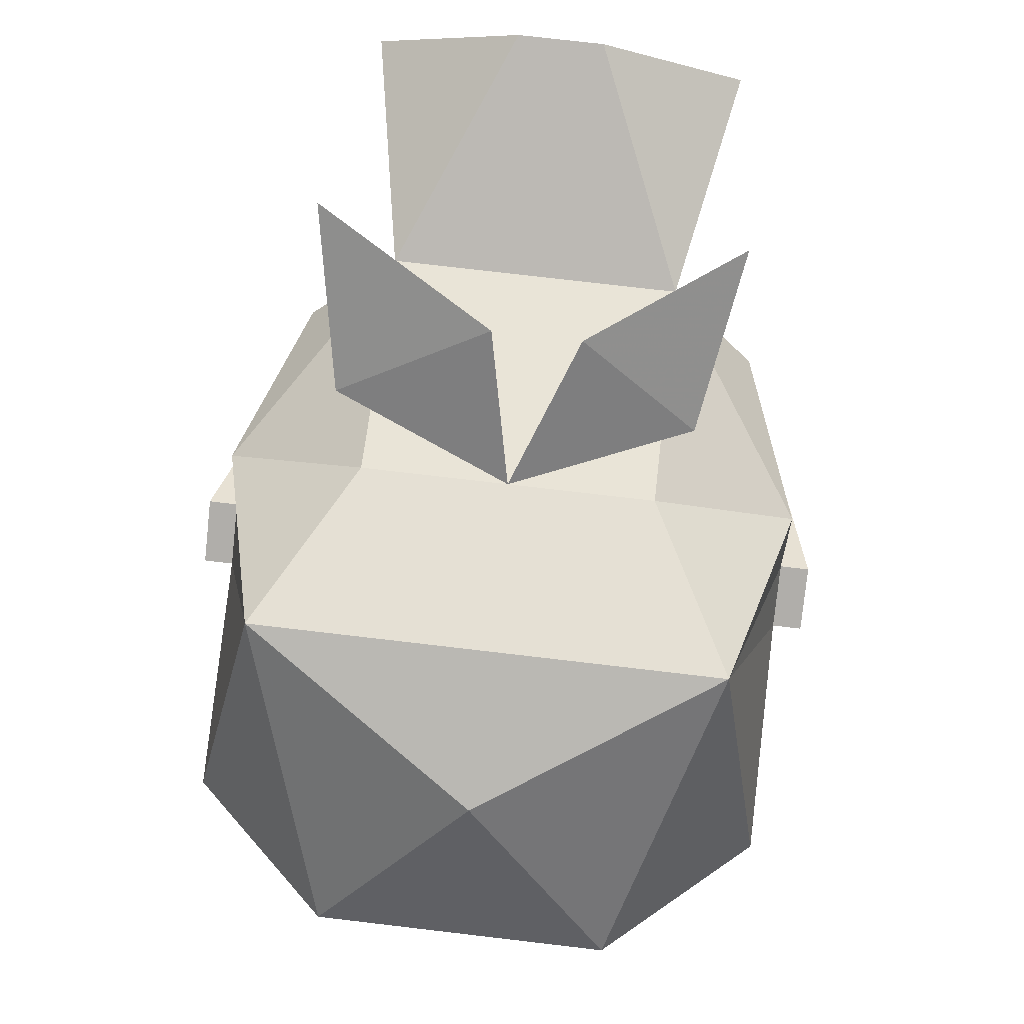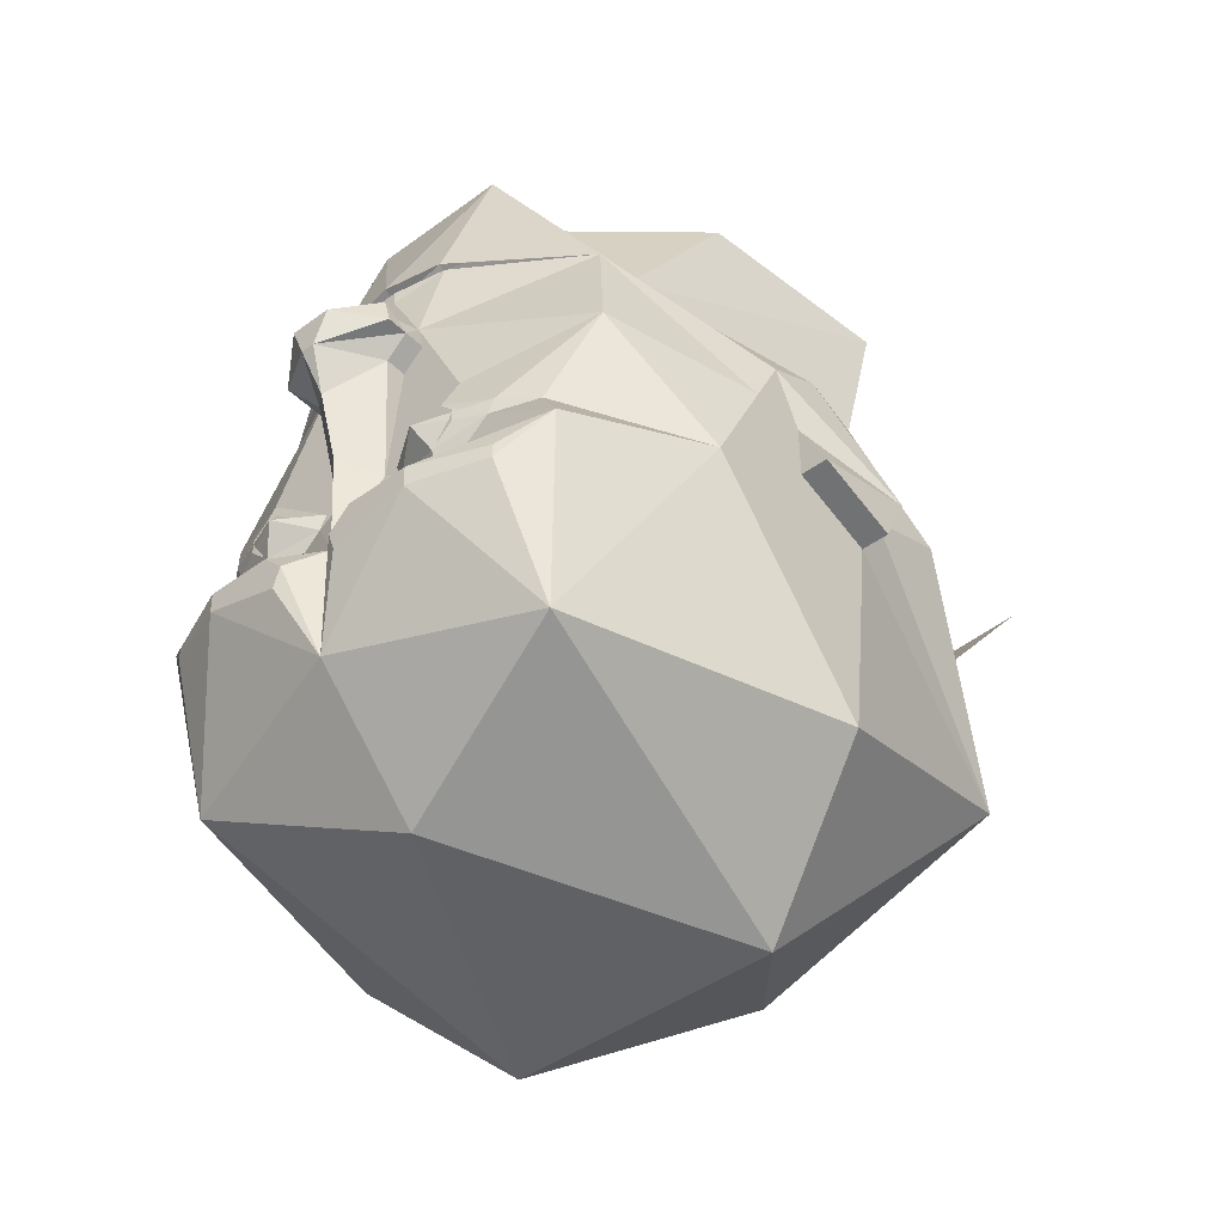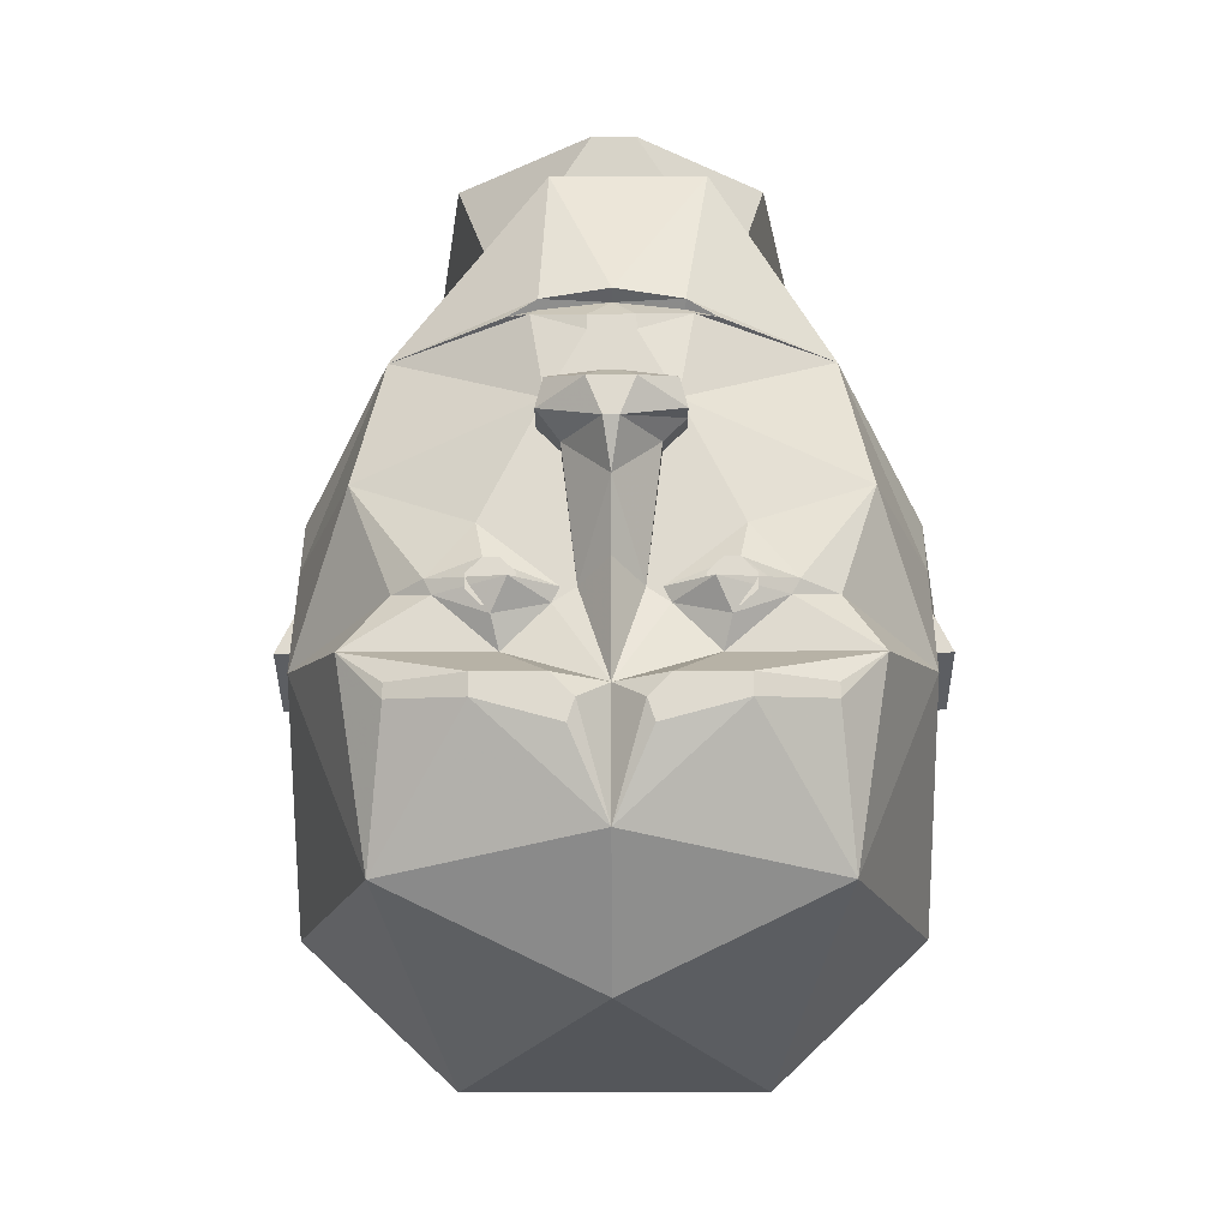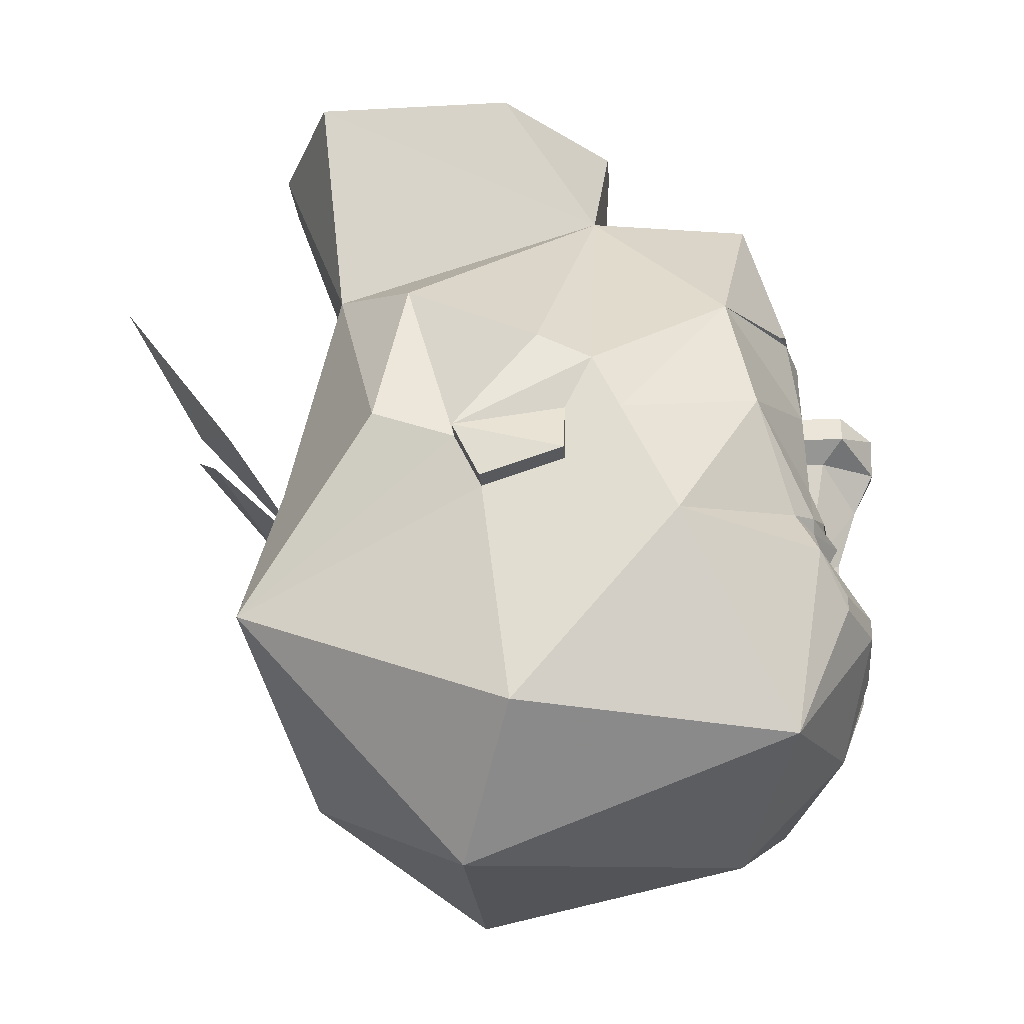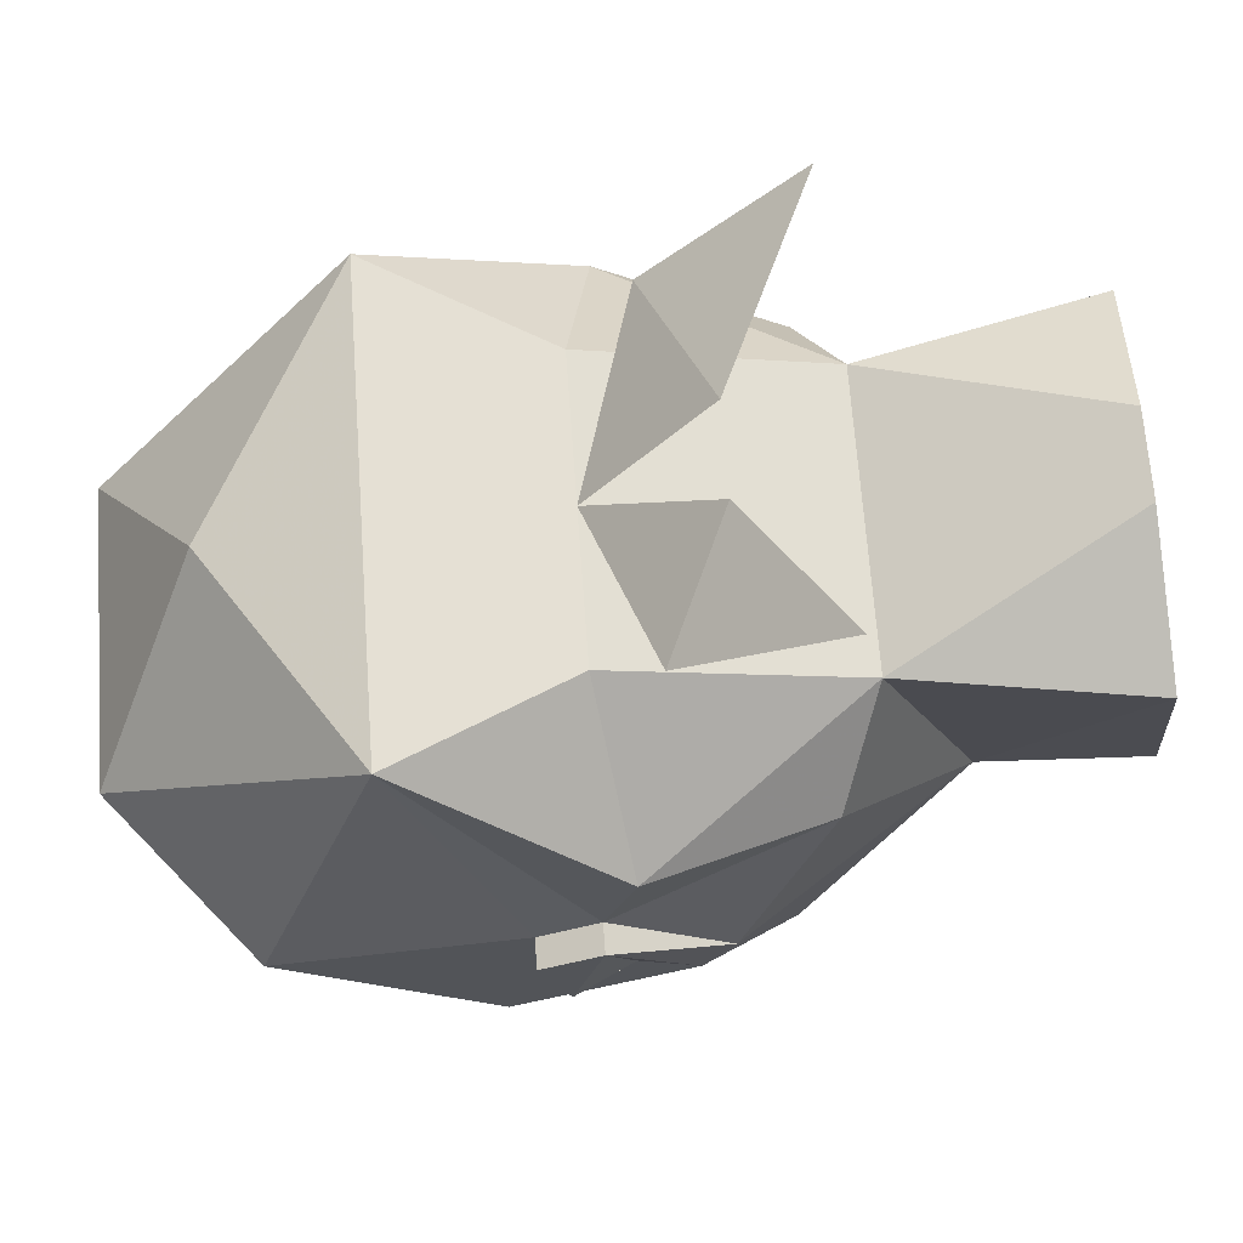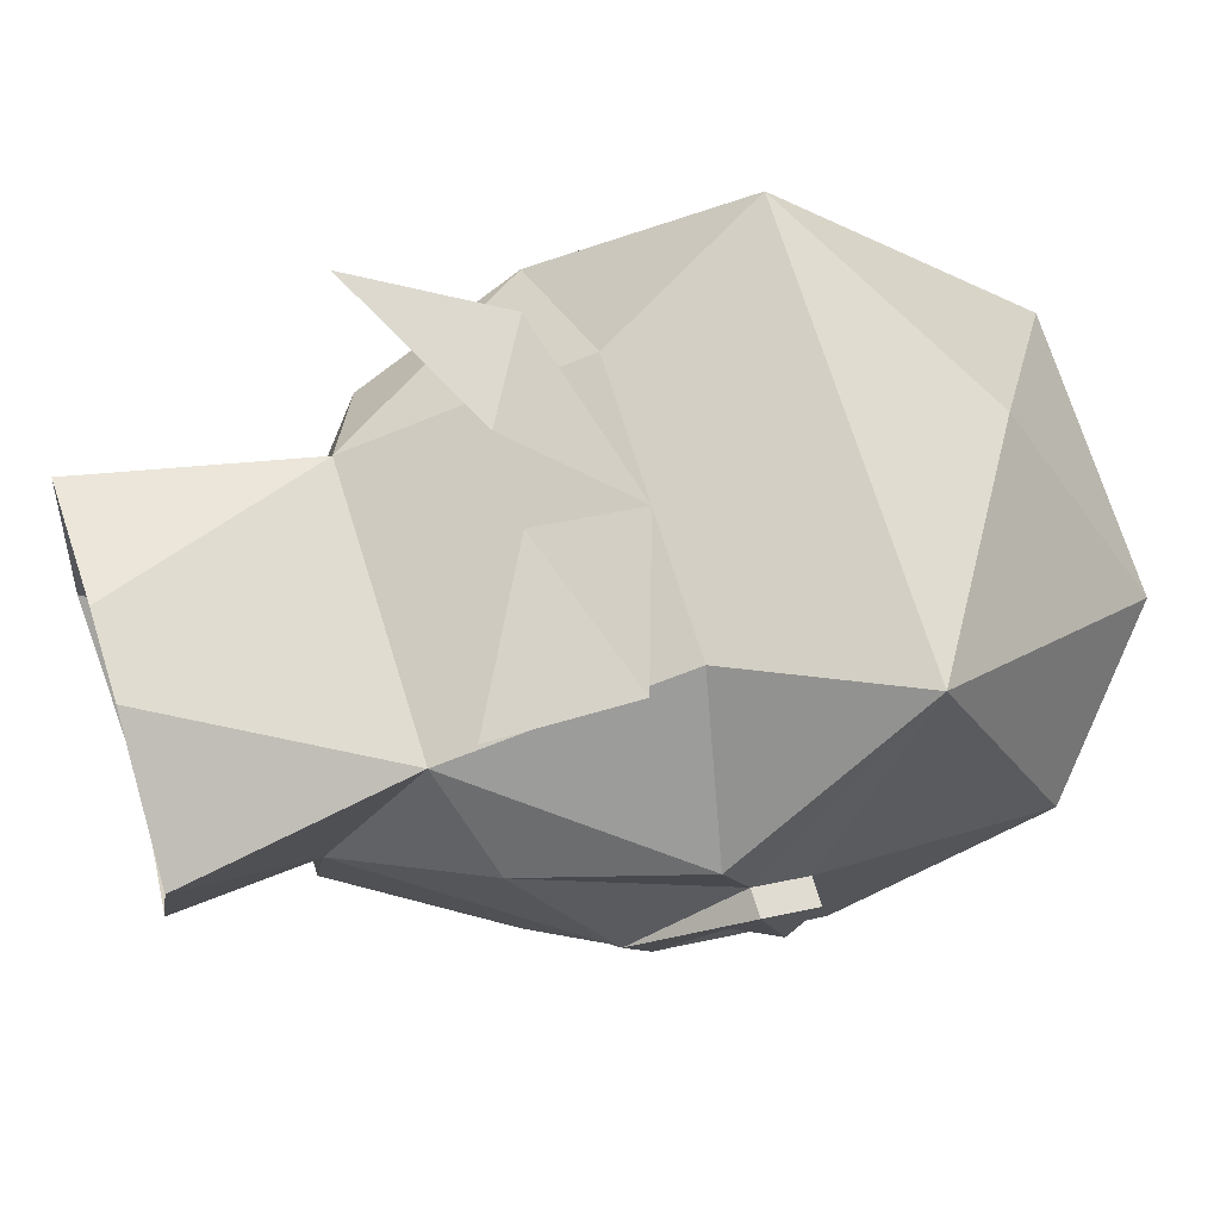
<metadata>
{"format":"obj","ext":"obj","renderer":"f3d","projection":"perspective","resolution":1024,"background":"white","views":[{"elev":75.2,"azim":6.7,"up":"+Z"},{"elev":-43.4,"azim":-139.0,"up":"+Y"},{"elev":-19.5,"azim":-179.6,"up":"+Y"},{"elev":-23.2,"azim":94.1,"up":"+Y"},{"elev":66.6,"azim":85.9,"up":"+Z"},{"elev":71.7,"azim":-107.4,"up":"+Z"}]}
</metadata>
<code>
o npc/pirate/chat
v -10 14 -42
v -9 15 -41
v 0 16 -41
v -3 13 -44
v -3 11 -44
v -8 2 -44
v -28 12 -32
v -13 14 -41
v -9 16 -42
v 0 17 -43
v 9 16 -42
v 9 15 -41
v 10 14 -42
v 3 13 -44
v 3 11 -44
v 4 2 -44
v -4 2 -44
v -7 2 -47
v -9 -2 -47
v -9 -2 -44
v -16 -14 -44
v -32 -6 -36
v -40 -10 -16
v -40 -2 -12
v -16 34 -12
v -12 36 -36
v 13 14 -41
v 28 12 -32
v 8 2 -44
v 32 -30 -44
v 26 -22 -41
v 40 -26 -24
v 28 -56 -40
v 26 -37 -48
v 26 -35 -48
v 16 -35 -52
v 13 -30 -44
v 21 -23 -44
v 22 -21 -44
v 32 -6 -36
v 40 -10 -16
v 40 -18 -8
v 40 -54 0
v 20 -72 8
v 0 -68 -32
v 0 -52 -48
v 16 -38 -52
v 5 -41 -52
v 7 -35 -52
v 0 -35 -48
v 7 -24 -44
v 14 -26 -46
v 15 -19 -46
v 16 -14 -44
v 40 -2 -12
v 40 -10 -8
v 44 -18 -8
v 40 -22 4
v 32 -38 40
v 0 -58 32
v -20 -72 8
v -28 -56 -40
v -16 -38 -52
v -5 -41 -52
v -4 -38 -52
v 4 -38 -52
v -40 -26 -24
v -27 -22 -41
v -32 -30 -44
v -40 -54 0
v -40 -18 -8
v -22 -21 -44
v -21 -23 -44
v -13 -30 -44
v -16 -35 -52
v -26 -35 -48
v -26 -37 -48
v -7 -35 -52
v 32 14 16
v 16 34 -12
v 20 19 28
v 40 -10 20
v 40 -14 8
v 40 2 -4
v 8 36 -36
v -3 54 -14
v 3 54 -14
v 22 54 2
v 26 51 31
v 6 50 40
v -6 50 40
v -20 19 28
v 20 -14 36
v 44 -22 4
v 44 -14 8
v -32 14 16
v -40 -10 20
v -20 -14 36
v -32 -38 40
v -40 -14 8
v -40 2 -4
v -44 -14 8
v -44 -22 4
v -40 -22 4
v -40 -10 -8
v -44 -18 -8
v 6 -22 -44
v -15 -19 -46
v -14 -26 -46
v -7 -24 -44
v -6 -22 -44
v -4 -22 -44
v 0 -20 -49
v 4 -22 -44
v 12 -22 -48
v -26 51 31
v -21 54 2
v -12 -22 -48
v 8 2 -47
v 9 -2 -44
v 9 -2 -47
v 8 2 -50
v 1 2 -52
v 3 0 -55
v -1 2 -52
v -1 2 -49
v 1 2 -49
v -13 -24 -46
v -15 -24 -46
v -16 -23 -46
v -16 -21 -46
v -15 -20 -46
v -13 -20 -46
v -12 -21 -46
v -12 -23 -46
v -13 -25 -46
v -15 -25 -46
v -17 -23 -46
v -17 -21 -46
v -13 -19 -46
v -11 -21 -46
v -11 -23 -46
v 11 -23 -46
v 11 -21 -46
v 13 -19 -46
v 17 -21 -46
v 17 -23 -46
v 15 -25 -46
v 13 -25 -46
v 12 -23 -46
v 12 -21 -46
v 13 -20 -46
v 15 -20 -46
v 16 -21 -46
v 16 -23 -46
v 15 -24 -46
v 13 -24 -46
v -8 2 -50
v -9 -2 -50
v -1 -5 -55
v -6 -5 -47
v -6 -5 -44
v -3 0 -55
v 1 -5 -55
v 0 -11 -52
v 9 -2 -50
v 6 -5 -47
v 6 -5 -44
v 24 -6 44
v 28 14 60
v 8 2 52
v 0 -14 36
v -4 2 52
v -28 14 60
v -24 -6 44
f 1 2 3
f 1 3 4
f 1 4 5
f 1 5 6
f 1 6 7
f 1 7 8
f 1 8 2
f 2 8 9
f 2 9 3
f 3 9 10
f 3 10 11
f 3 11 12
f 3 12 13
f 3 13 14
f 3 14 4
f 4 14 15
f 4 15 5
f 5 15 16
f 5 16 17
f 5 17 6
f 6 17 18
f 6 18 19
f 6 19 20
f 6 20 21
f 6 21 22
f 6 22 7
f 7 22 23
f 7 23 24
f 7 24 25
f 7 25 26
f 7 26 9
f 7 9 8
f 27 13 12
f 27 12 11
f 27 11 28
f 27 28 13
f 13 28 29
f 13 29 15
f 13 15 14
f 30 31 32
f 30 32 33
f 30 33 34
f 30 34 35
f 30 35 36
f 30 36 37
f 30 37 38
f 30 38 31
f 31 38 39
f 31 39 40
f 31 40 32
f 32 40 41
f 32 41 42
f 32 42 43
f 32 43 33
f 33 43 44
f 33 44 45
f 33 45 46
f 33 46 47
f 33 47 34
f 34 47 35
f 35 47 36
f 36 47 48
f 36 48 49
f 36 49 37
f 37 49 50
f 37 50 51
f 37 51 52
f 37 52 38
f 38 52 39
f 39 52 53
f 39 53 54
f 39 54 40
f 40 54 29
f 40 29 28
f 40 28 41
f 41 28 55
f 41 55 56
f 41 56 42
f 42 56 56
f 42 56 57
f 42 57 58
f 42 58 43
f 43 58 59
f 43 59 44
f 44 59 60
f 44 60 61
f 44 61 45
f 45 61 62
f 45 62 46
f 46 62 63
f 46 63 64
f 46 64 65
f 46 65 50
f 46 50 66
f 46 66 48
f 46 48 47
f 67 68 69
f 67 69 62
f 67 62 70
f 67 70 71
f 67 71 23
f 67 23 22
f 67 22 68
f 68 22 72
f 68 72 73
f 68 73 69
f 69 73 74
f 69 74 75
f 69 75 76
f 69 76 77
f 69 77 62
f 62 77 63
f 63 77 75
f 63 75 78
f 63 78 65
f 63 65 64
f 79 80 81
f 79 81 82
f 79 82 83
f 79 83 84
f 79 84 80
f 80 84 55
f 80 55 28
f 80 28 85
f 80 85 26
f 80 26 25
f 80 25 86
f 80 86 87
f 80 87 88
f 80 88 89
f 80 89 81
f 81 89 90
f 81 90 91
f 81 91 92
f 81 92 93
f 81 93 82
f 82 93 59
f 82 59 83
f 83 59 58
f 83 58 94
f 83 94 95
f 83 95 84
f 84 95 55
f 55 95 56
f 55 56 56
f 92 25 96
f 92 96 97
f 92 97 98
f 92 98 93
f 93 98 59
f 59 98 99
f 59 99 60
f 60 99 61
f 61 99 70
f 61 70 62
f 100 96 101
f 100 101 102
f 100 102 103
f 100 103 104
f 100 104 99
f 100 99 97
f 100 97 96
f 101 96 25
f 101 25 24
f 101 24 102
f 102 24 105
f 102 105 106
f 102 106 103
f 103 106 104
f 104 106 71
f 104 71 70
f 104 70 99
f 57 95 94
f 57 94 58
f 95 57 56
f 105 105 24
f 105 24 23
f 105 23 71
f 105 71 105
f 105 71 106
f 51 107 53
f 51 53 52
f 73 72 108
f 73 108 109
f 73 109 74
f 74 109 110
f 74 110 50
f 74 50 78
f 74 78 75
f 109 108 111
f 109 111 110
f 110 111 112
f 110 112 50
f 50 112 113
f 50 113 114
f 50 114 51
f 51 114 107
f 51 107 115
f 51 115 52
f 52 115 38
f 38 115 39
f 25 116 117
f 25 117 86
f 25 92 116
f 116 92 91
f 109 73 118
f 109 118 110
f 110 118 111
f 73 72 118
f 29 16 15
f 16 29 119
f 119 29 120
f 119 120 121
f 119 121 122
f 119 122 123
f 123 122 124
f 123 124 125
f 123 125 126
f 123 126 127
f 127 126 17
f 127 17 16
f 26 10 9
f 10 26 85
f 10 85 11
f 11 85 28
f 128 129 130
f 128 130 131
f 128 131 132
f 128 132 133
f 128 133 134
f 128 134 135
f 136 137 138
f 136 138 139
f 136 139 108
f 136 108 140
f 136 140 141
f 136 141 142
f 143 144 145
f 143 145 53
f 143 53 146
f 143 146 147
f 143 147 148
f 143 148 149
f 150 151 152
f 150 152 153
f 150 153 154
f 150 154 155
f 150 155 156
f 150 156 157
f 18 125 158
f 18 158 19
f 19 158 159
f 19 159 160
f 19 160 161
f 19 161 20
f 20 161 162
f 20 162 21
f 21 162 112
f 21 112 111
f 21 111 108
f 21 108 72
f 21 72 22
f 125 124 163
f 125 163 158
f 158 163 159
f 159 163 160
f 160 163 164
f 160 164 165
f 160 165 161
f 161 165 112
f 161 112 162
f 163 124 164
f 164 124 166
f 164 166 167
f 164 167 165
f 165 167 114
f 165 114 113
f 165 113 112
f 53 107 54
f 54 107 114
f 54 114 168
f 54 168 120
f 54 120 29
f 168 167 121
f 168 121 120
f 121 166 122
f 122 166 124
f 167 166 121
f 167 168 114
f 169 170 171
f 169 171 172
f 169 172 170
f 170 172 171
f 172 173 174
f 172 174 175
f 172 175 173
f 173 175 174
f 48 66 49
f 49 66 50
f 77 76 75
f 50 65 78
f 99 98 97

</code>
